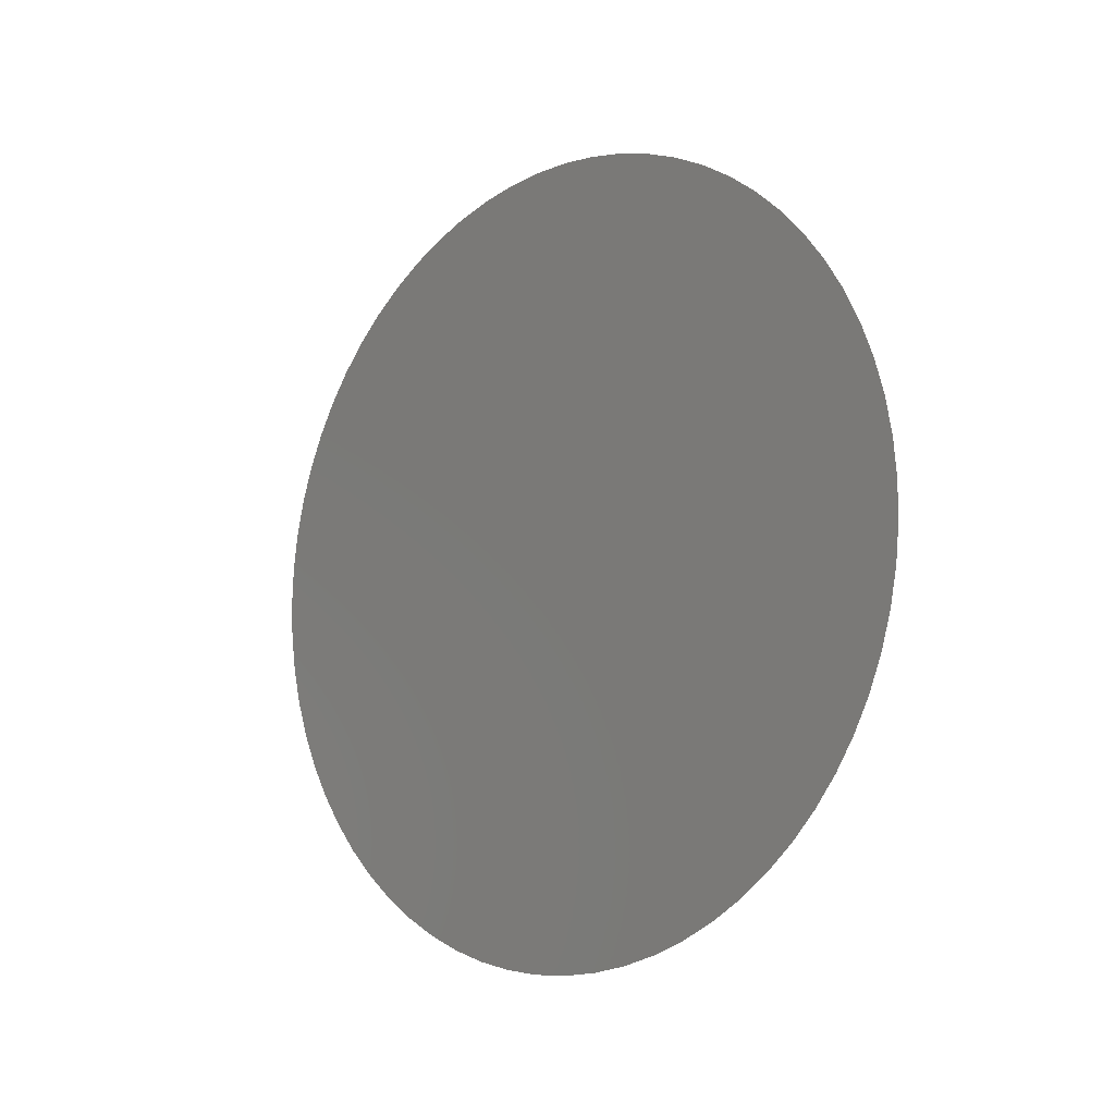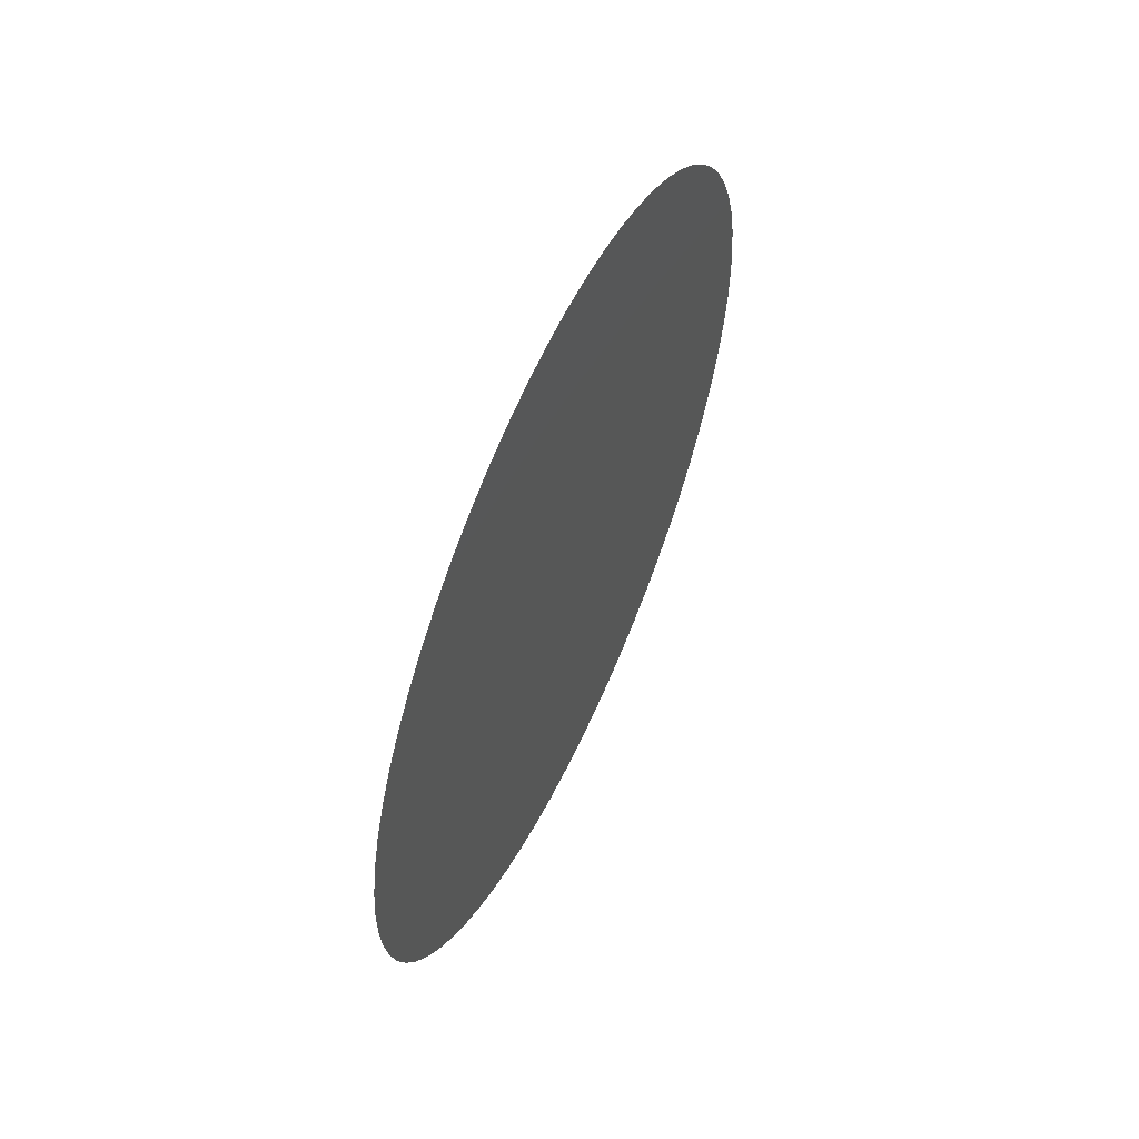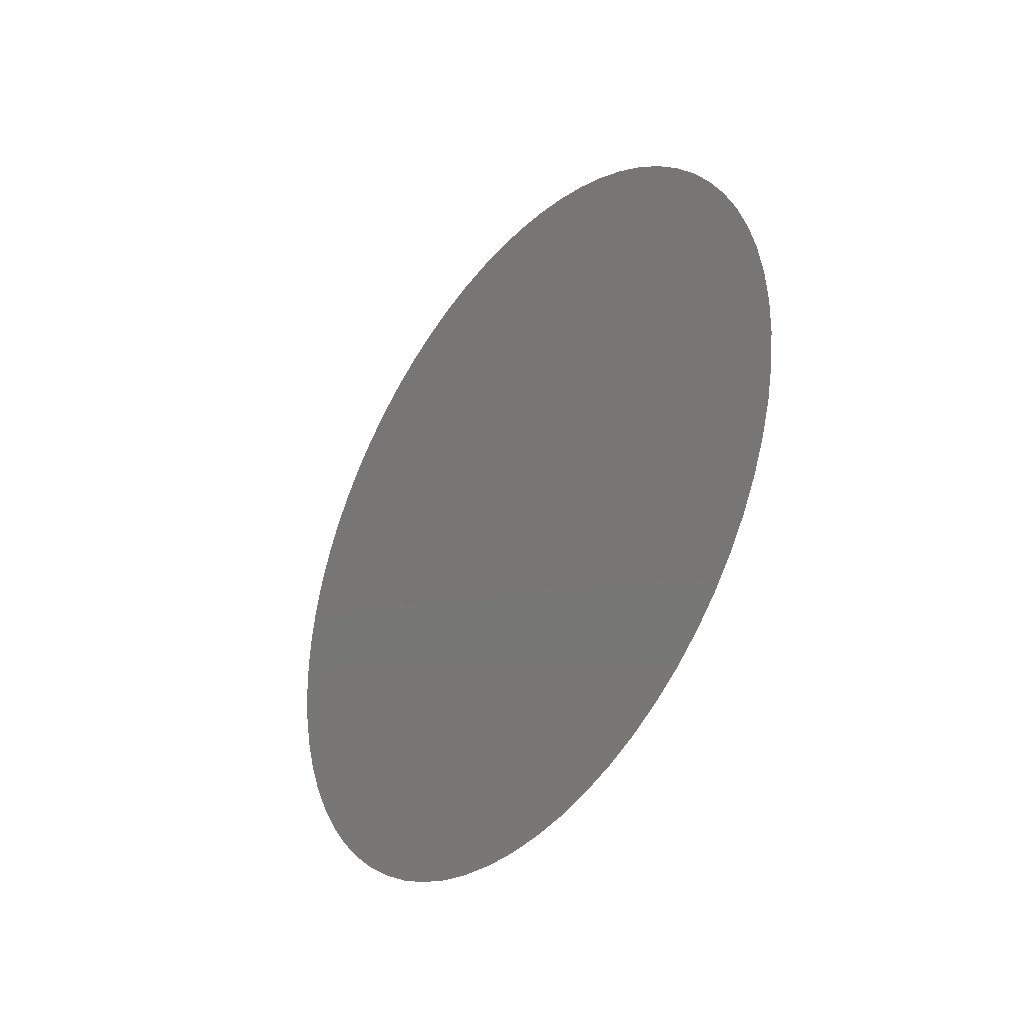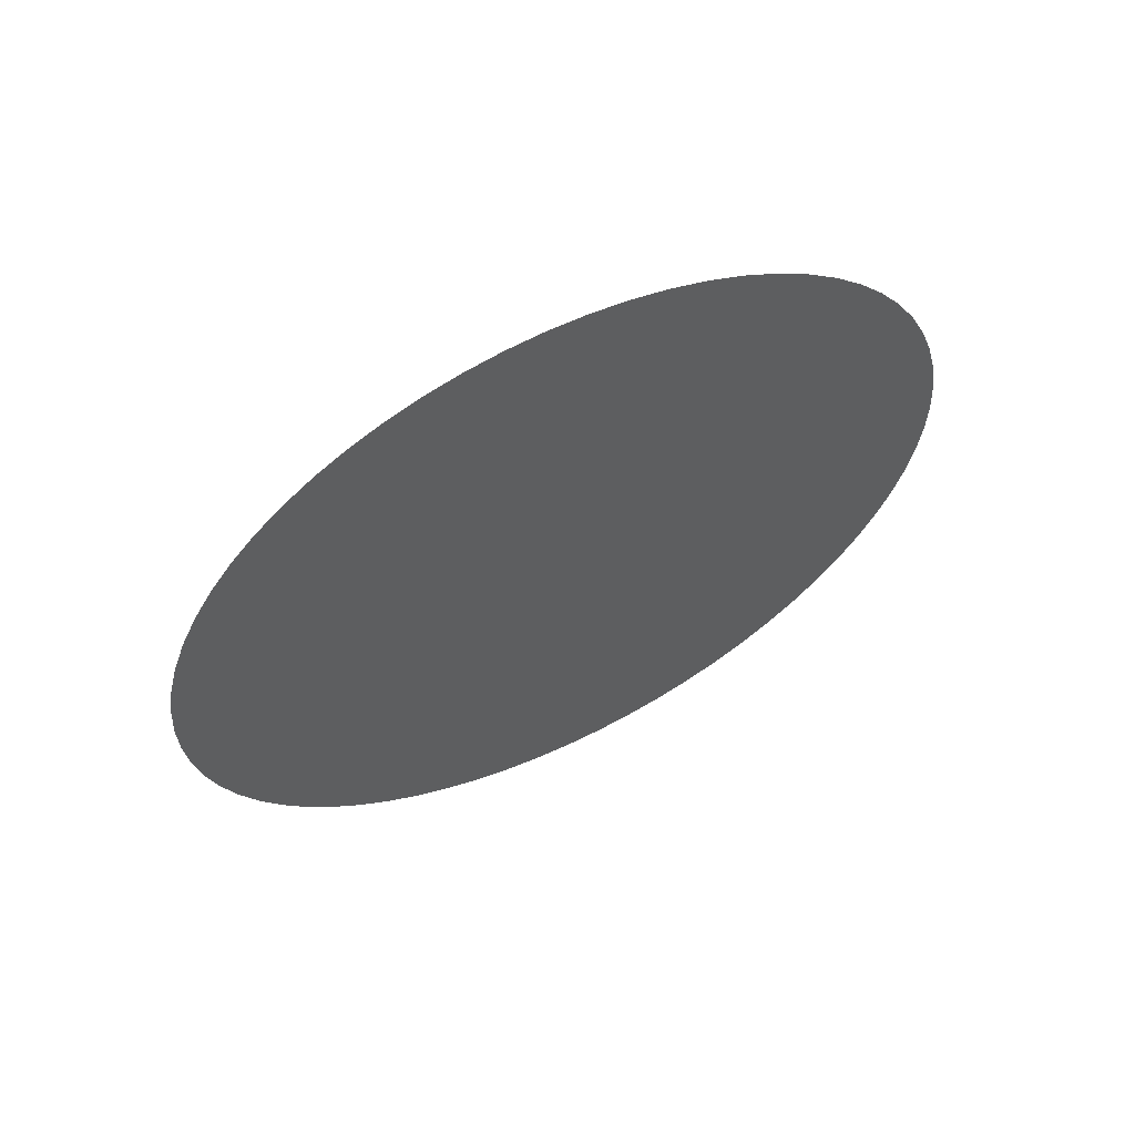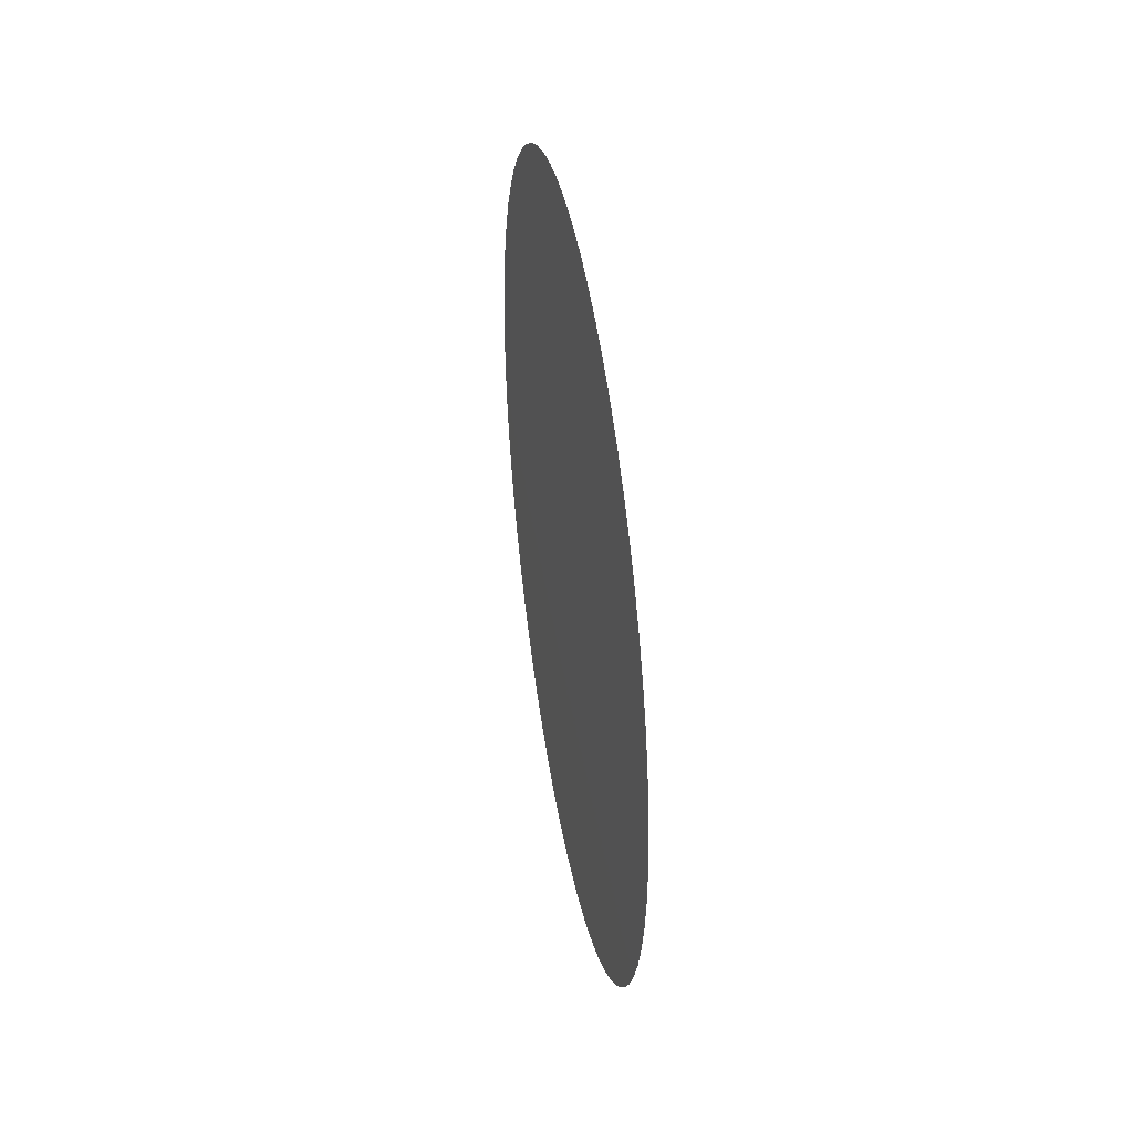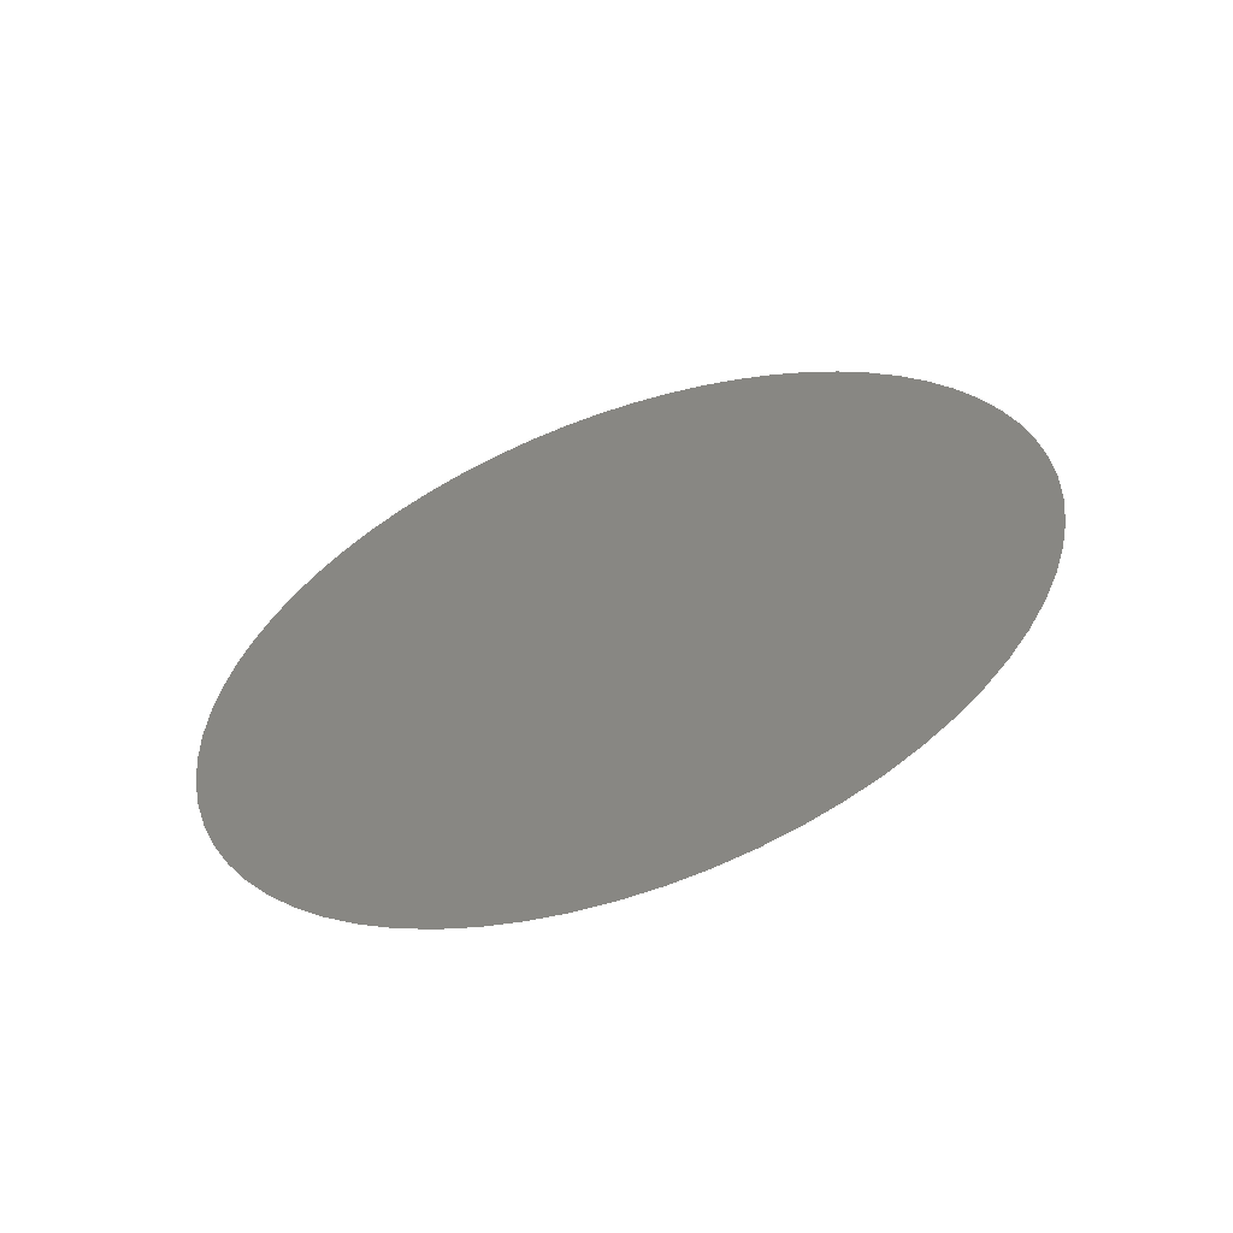
<metadata>
{"format":"stl","ext":"stl","renderer":"f3d","projection":"perspective","resolution":1024,"background":"white","views":[{"elev":-10.4,"azim":-46.5,"up":"+Y"},{"elev":57.9,"azim":24.7,"up":"+Y"},{"elev":-36.5,"azim":-37.0,"up":"+Z"},{"elev":60.6,"azim":63.7,"up":"+Z"},{"elev":40.3,"azim":170.3,"up":"+Y"},{"elev":-58.1,"azim":-70.4,"up":"+Z"}]}
</metadata>
<code>
# stl→obj: 67 verts, 65 faces
v 0.1 0.1065 0.007627
v 0.1 0.1083 0.005531
v 0.1 0.1078 0.006287
v 0.1 0.1072 0.006988
v 0.1 0.09194 -0.005916
v 0.1 0.09253 -0.006645
v 0.1 0.09318 -0.007315
v 0.1 0.1053 -0.008458
v 0.1 0.1061 -0.007922
v 0.1 0.1068 -0.007315
v 0.1 0.1075 -0.006645
v 0.1 0.1049 0.008699
v 0.1 0.1057 0.008199
v 0.1 0.1045 -0.008921
v 0.1 0.109 -0.004309
v 0.1 0.1081 -0.005916
v 0.1 0.1086 -0.005135
v 0.1 0.1094 -0.003445
v 0.1 0.1028 -0.009607
v 0.1 0.1037 -0.009305
v 0.1 0.09061 -0.003445
v 0.1 0.09098 -0.004309
v 0.1 0.09142 -0.005135
v 0.1 0.09033 -0.00255
v 0.1 0.1099 -0.001634
v 0.1 0.1097 -0.00255
v 0.1 0.1023 0.009726
v 0.1 0.09906 -0.009956
v 0.1 0.1099 0.00117
v 0.1 0.09467 -0.008458
v 0.1 0.09634 -0.009305
v 0.1 0.1041 0.009123
v 0.1 0.1009 -0.009956
v 0.1 0.1019 -0.009825
v 0.1 0.1032 0.009466
v 0.1 0.0939 -0.007922
v 0.1 0.09722 -0.009607
v 0.1 0.09814 -0.009825
v 0.1 0.11 0.0002344
v 0.1 0.11 -0.0007028
v 0.1 0.1014 0.009901
v 0.1 0.09002 -0.0007028
v 0.1 0.09013 -0.001634
v 0.1 0.1 -0.01
v 0.1 0.09 0.0002344
v 0.1 0.09953 0.009989
v 0.1 0.1005 0.009989
v 0.1 0.09007 0.00117
v 0.1 0.0986 0.009901
v 0.1 0.09078 0.003881
v 0.1 0.09046 0.003001
v 0.1 0.09022 0.002094
v 0.1 0.0959 0.009123
v 0.1 0.09768 0.009726
v 0.1 0.09678 0.009466
v 0.1 0.09167 0.005531
v 0.1 0.09507 0.008699
v 0.1 0.09119 0.004727
v 0.1 0.09427 0.008199
v 0.1 0.09548 -0.008921
v 0.1 0.09222 0.006287
v 0.1 0.1098 0.002094
v 0.1 0.1095 0.003001
v 0.1 0.1092 0.003881
v 0.1 0.1088 0.004727
v 0.1 0.09285 0.006988
v 0.1 0.09353 0.007627
f 1 2 3
f 1 3 4
f 5 6 7
f 8 9 10
f 8 10 11
f 12 1 13
f 12 2 1
f 14 8 11
f 15 11 16
f 15 16 17
f 15 14 11
f 18 14 15
f 19 20 14
f 21 22 23
f 21 23 5
f 24 21 5
f 25 18 26
f 27 28 19
f 27 18 29
f 27 30 31
f 27 29 2
f 27 12 32
f 33 34 19
f 27 32 35
f 27 2 12
f 27 5 7
f 27 7 36
f 27 36 30
f 27 31 37
f 27 37 38
f 27 38 28
f 27 19 14
f 27 14 18
f 39 25 40
f 41 5 27
f 41 24 5
f 42 43 24
f 28 44 33
f 28 33 19
f 29 25 39
f 45 42 24
f 46 41 47
f 46 24 41
f 29 18 25
f 48 45 24
f 49 24 46
f 50 51 52
f 50 52 48
f 50 24 49
f 50 48 24
f 53 49 54
f 53 54 55
f 53 50 49
f 56 53 57
f 56 58 50
f 56 50 53
f 59 56 57
f 30 60 31
f 61 56 59
f 2 29 62
f 2 62 63
f 2 63 64
f 2 64 65
f 66 59 67
f 66 61 59

</code>
